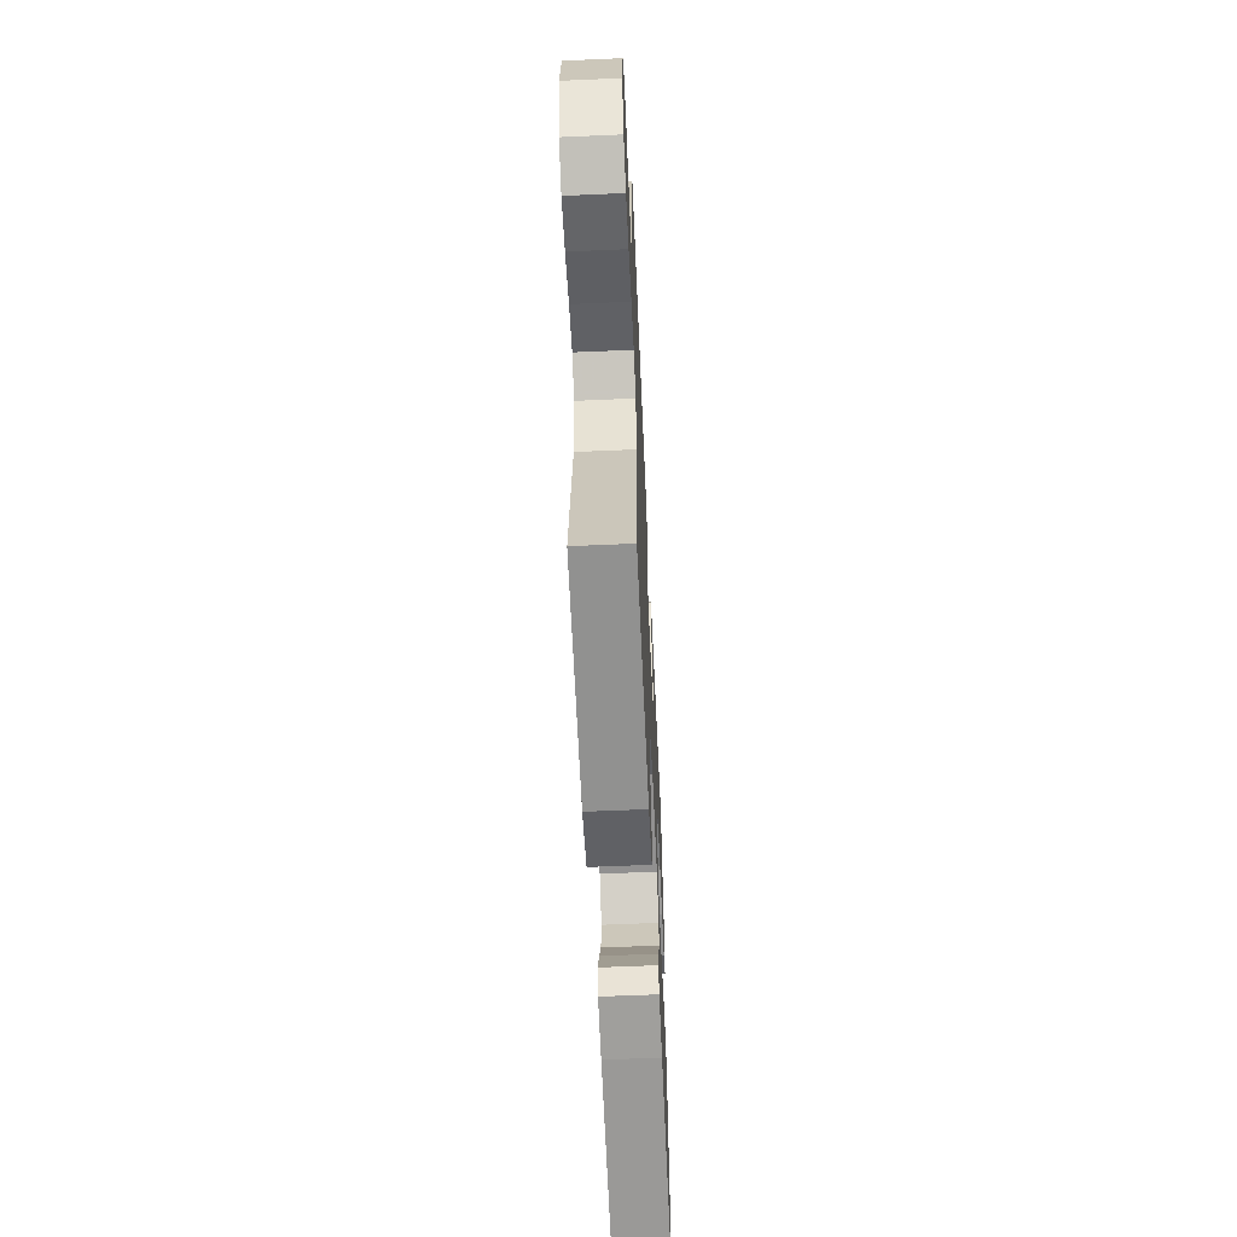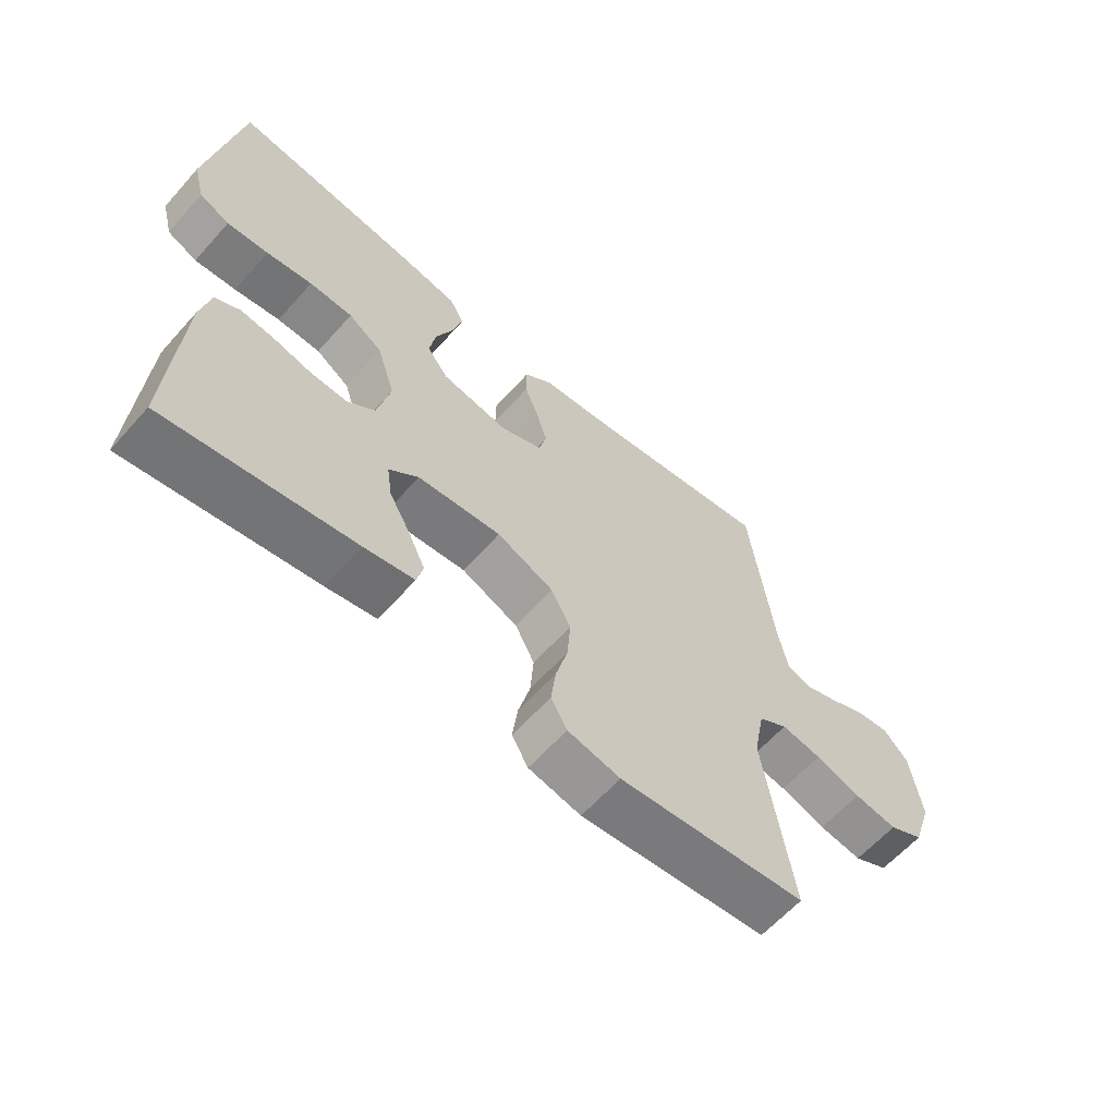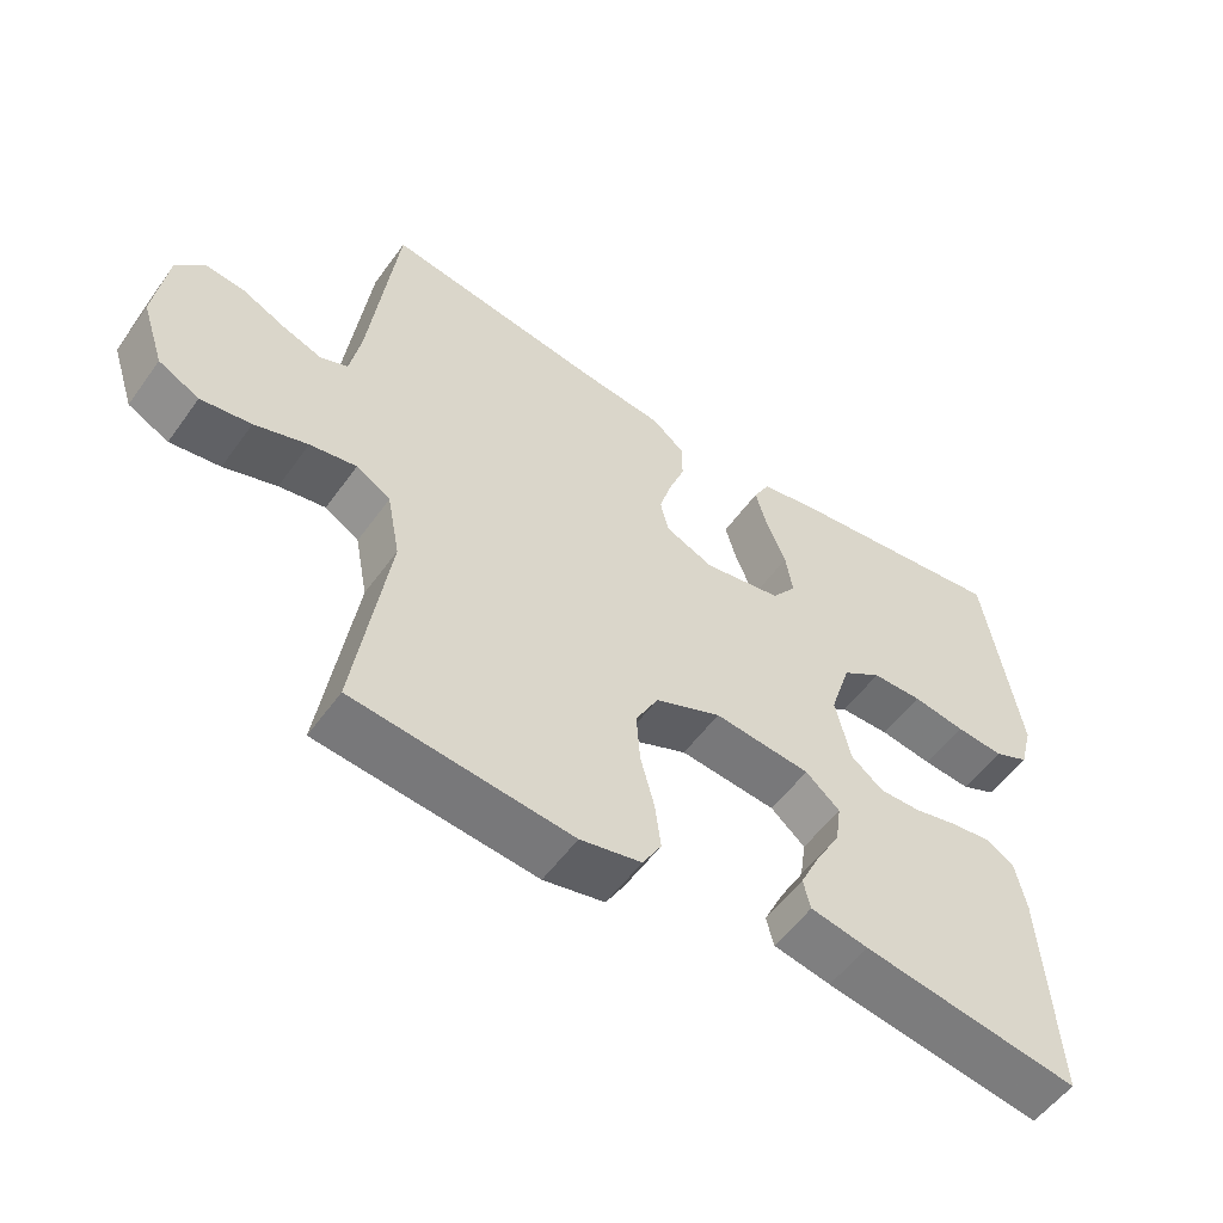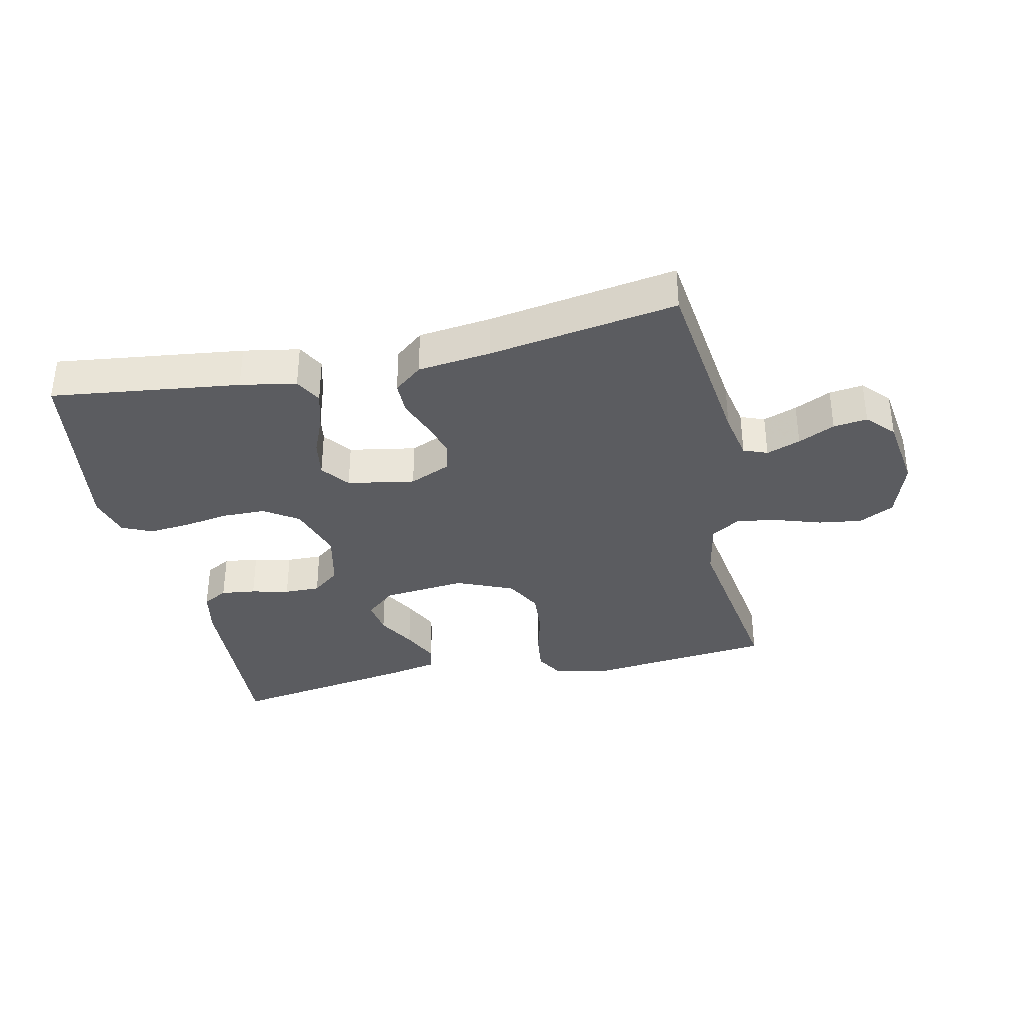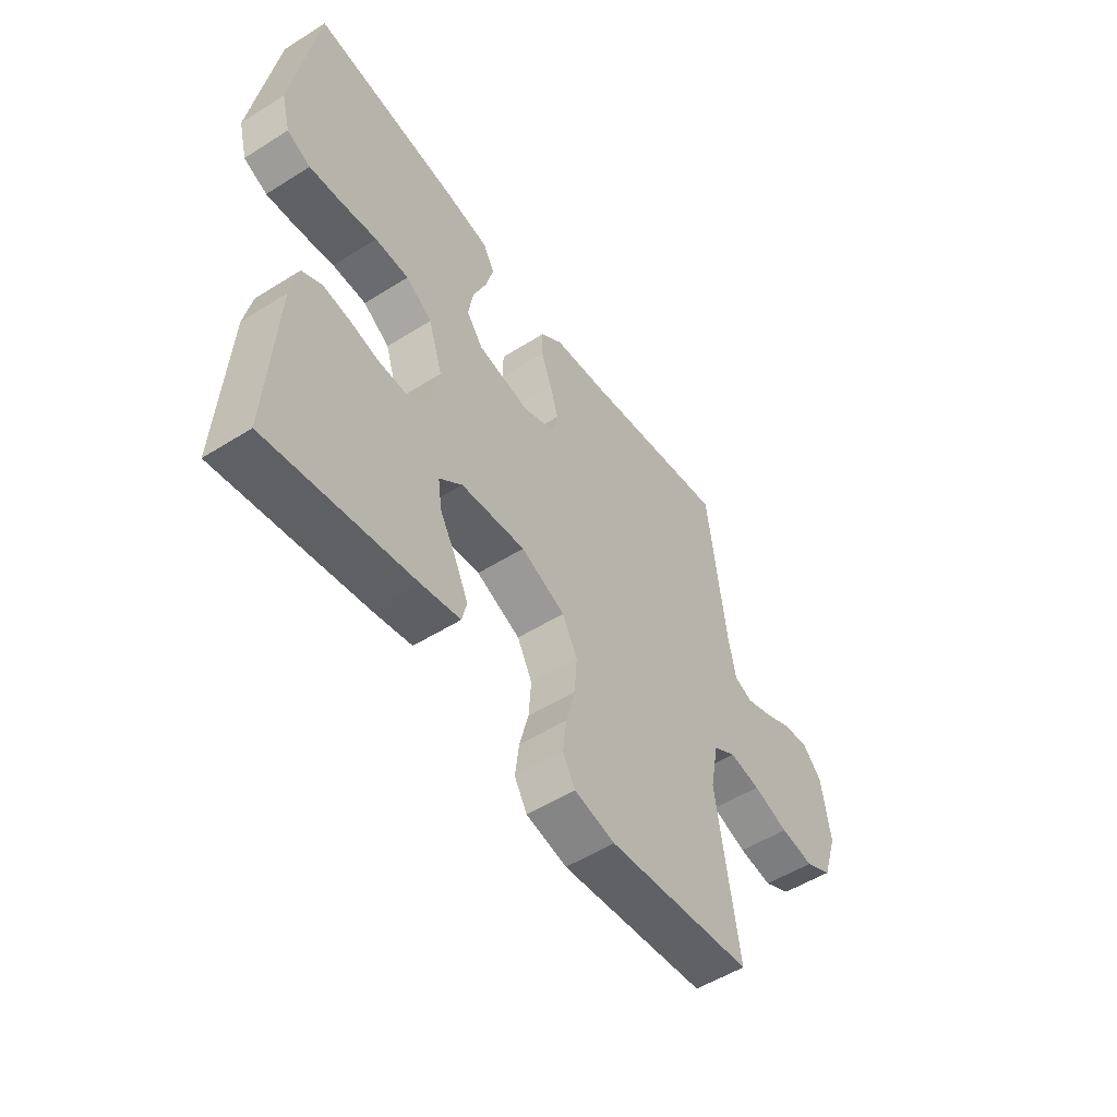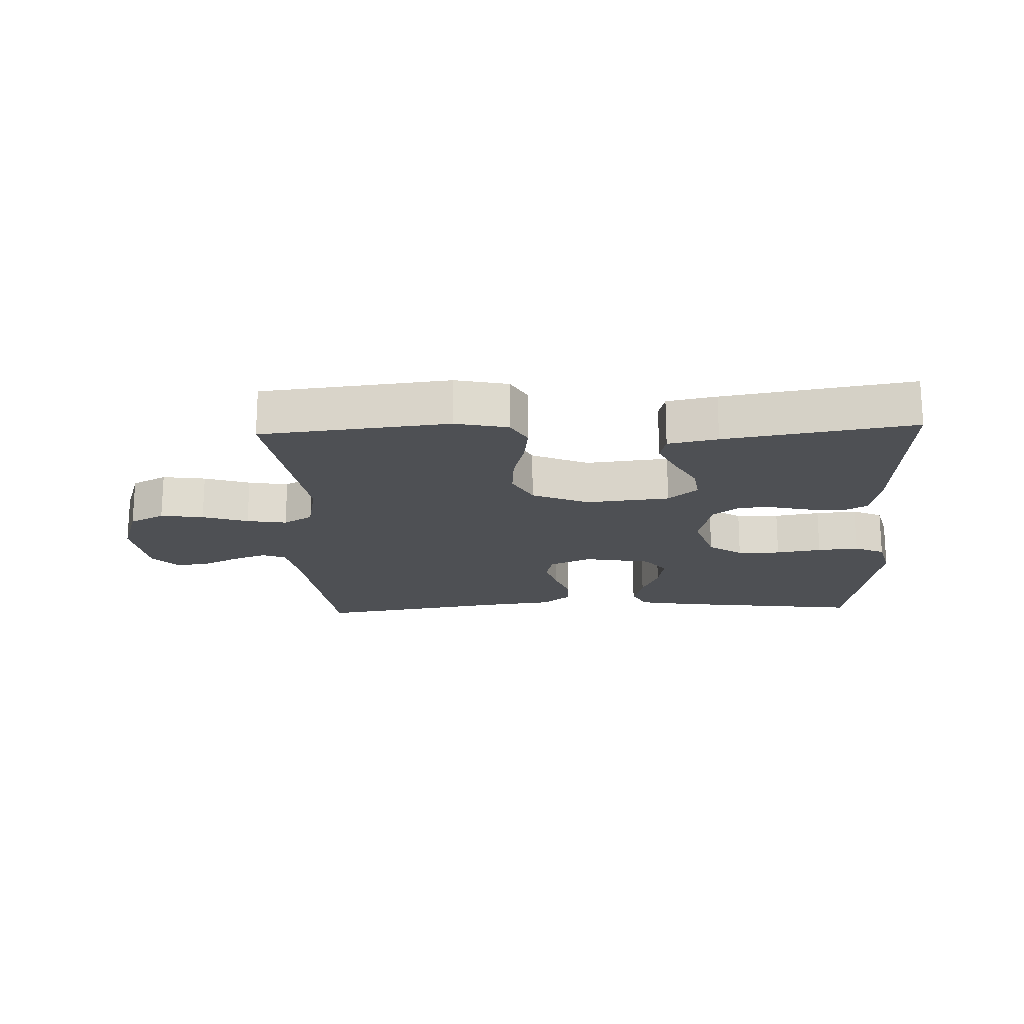
<metadata>
{"format":"obj","ext":"obj","renderer":"f3d","projection":"perspective","resolution":1024,"background":"white","views":[{"elev":-59.8,"azim":92.6,"up":"+Z"},{"elev":-61.9,"azim":-41.6,"up":"+Z"},{"elev":-54.7,"azim":144.9,"up":"+Z"},{"elev":-35.2,"azim":12.4,"up":"+Y"},{"elev":-52.7,"azim":-55.9,"up":"+Z"},{"elev":-18.7,"azim":-177.7,"up":"+Y"}]}
</metadata>
<code>
v 0.5 0.07 0.5
v 0.537 0.07 0.2
v 0.552 0.07 0.122
v 0.59 0.07 0.107
v 0.644 0.07 0.127
v 0.702 0.07 0.155
v 0.756 0.07 0.162
v 0.796 0.07 0.119
v 0.813 0.07 0
v 0.782 0.07 -0.094
v 0.726 0.07 -0.123
v 0.657 0.07 -0.113
v 0.584 0.07 -0.089
v 0.52 0.07 -0.078
v 0.473 0.07 -0.107
v 0.455 0.07 -0.2
v 0.5 0.07 -0.5
v 0.2 0.07 -0.532
v 0.116 0.07 -0.514
v 0.09 0.07 -0.469
v 0.098 0.07 -0.405
v 0.117 0.07 -0.333
v 0.122 0.07 -0.263
v 0.091 0.07 -0.204
v 0 0.07 -0.165
v -0.133 0.07 -0.179
v -0.18 0.07 -0.22
v -0.172 0.07 -0.276
v -0.138 0.07 -0.337
v -0.111 0.07 -0.394
v -0.121 0.07 -0.435
v -0.2 0.07 -0.451
v -0.5 0.07 -0.5
v -0.483 0.07 -0.2
v -0.468 0.07 -0.127
v -0.428 0.07 -0.105
v -0.373 0.07 -0.112
v -0.313 0.07 -0.126
v -0.256 0.07 -0.127
v -0.212 0.07 -0.092
v -0.191 0.07 0
v -0.22 0.07 0.091
v -0.274 0.07 0.127
v -0.343 0.07 0.128
v -0.416 0.07 0.116
v -0.482 0.07 0.11
v -0.53 0.07 0.132
v -0.548 0.07 0.2
v -0.5 0.07 0.5
v -0.2 0.07 0.462
v -0.111 0.07 0.446
v -0.088 0.07 0.403
v -0.104 0.07 0.344
v -0.131 0.07 0.279
v -0.141 0.07 0.219
v -0.107 0.07 0.174
v 0 0.07 0.155
v 0.066 0.07 0.184
v 0.078 0.07 0.232
v 0.061 0.07 0.289
v 0.039 0.07 0.348
v 0.039 0.07 0.401
v 0.084 0.07 0.438
v 0.2 0.07 0.452
v 0.5 0 0.5
v 0.537 0 0.2
v 0.552 0 0.122
v 0.59 0 0.107
v 0.644 0 0.127
v 0.702 0 0.155
v 0.756 0 0.162
v 0.796 0 0.119
v 0.813 0 0
v 0.782 0 -0.094
v 0.726 0 -0.123
v 0.657 0 -0.113
v 0.584 0 -0.089
v 0.52 0 -0.078
v 0.473 0 -0.107
v 0.455 0 -0.2
v 0.5 0 -0.5
v 0.2 0 -0.532
v 0.116 0 -0.514
v 0.09 0 -0.469
v 0.098 0 -0.405
v 0.117 0 -0.333
v 0.122 0 -0.263
v 0.091 0 -0.204
v 0 0 -0.165
v -0.133 0 -0.179
v -0.18 0 -0.22
v -0.172 0 -0.276
v -0.138 0 -0.337
v -0.111 0 -0.394
v -0.121 0 -0.435
v -0.2 0 -0.451
v -0.5 0 -0.5
v -0.483 0 -0.2
v -0.468 0 -0.127
v -0.428 0 -0.105
v -0.373 0 -0.112
v -0.313 0 -0.126
v -0.256 0 -0.127
v -0.212 0 -0.092
v -0.191 0 0
v -0.22 0 0.091
v -0.274 0 0.127
v -0.343 0 0.128
v -0.416 0 0.116
v -0.482 0 0.11
v -0.53 0 0.132
v -0.548 0 0.2
v -0.5 0 0.5
v -0.2 0 0.462
v -0.111 0 0.446
v -0.088 0 0.403
v -0.104 0 0.344
v -0.131 0 0.279
v -0.141 0 0.219
v -0.107 0 0.174
v 0 0 0.155
v 0.066 0 0.184
v 0.078 0 0.232
v 0.061 0 0.289
v 0.039 0 0.348
v 0.039 0 0.401
v 0.084 0 0.438
v 0.2 0 0.452
f 61 62 63 64
f 60 61 64 1
f 59 60 1 2
f 58 59 2 3
f 57 58 3 4
f 51 52 53 54
f 51 54 55
f 50 51 55
f 49 50 55
f 48 49 55 56
f 44 45 46 47
f 43 44 47 48
f 35 36 37 38
f 35 38 39
f 34 35 39
f 33 34 39
f 32 33 39 40
f 28 29 30 31
f 28 31 32
f 27 28 32 40
f 19 20 21 22
f 19 22 23
f 16 17 18 19
f 15 16 19 23
f 14 15 23 24
f 10 11 12 13
f 10 13 14
f 9 10 14
f 8 9 14
f 5 6 7 8
f 4 5 8 14
f 57 4 14 24
f 43 48 56 57
f 42 43 57
f 41 42 57 24
f 26 27 40 41
f 25 26 41
f 24 25 41
f 128 127 126 125
f 65 128 125 124
f 66 65 124 123
f 67 66 123 122
f 68 67 122 121
f 118 117 116 115
f 119 118 115
f 119 115 114
f 119 114 113
f 120 119 113 112
f 111 110 109 108
f 112 111 108 107
f 102 101 100 99
f 103 102 99
f 103 99 98
f 103 98 97
f 104 103 97 96
f 95 94 93 92
f 96 95 92
f 104 96 92 91
f 86 85 84 83
f 87 86 83
f 83 82 81 80
f 87 83 80 79
f 88 87 79 78
f 77 76 75 74
f 78 77 74
f 78 74 73
f 78 73 72
f 72 71 70 69
f 78 72 69 68
f 88 78 68 121
f 121 120 112 107
f 121 107 106
f 88 121 106 105
f 105 104 91 90
f 105 90 89
f 105 89 88
f 1 65 66 2
f 2 66 67 3
f 3 67 68 4
f 4 68 69 5
f 5 69 70 6
f 6 70 71 7
f 7 71 72 8
f 8 72 73 9
f 9 73 74 10
f 10 74 75 11
f 11 75 76 12
f 12 76 77 13
f 13 77 78 14
f 14 78 79 15
f 15 79 80 16
f 16 80 81 17
f 17 81 82 18
f 18 82 83 19
f 19 83 84 20
f 20 84 85 21
f 21 85 86 22
f 22 86 87 23
f 23 87 88 24
f 24 88 89 25
f 25 89 90 26
f 26 90 91 27
f 27 91 92 28
f 28 92 93 29
f 29 93 94 30
f 30 94 95 31
f 31 95 96 32
f 32 96 97 33
f 33 97 98 34
f 34 98 99 35
f 35 99 100 36
f 36 100 101 37
f 37 101 102 38
f 38 102 103 39
f 39 103 104 40
f 40 104 105 41
f 41 105 106 42
f 42 106 107 43
f 43 107 108 44
f 44 108 109 45
f 45 109 110 46
f 46 110 111 47
f 47 111 112 48
f 48 112 113 49
f 49 113 114 50
f 50 114 115 51
f 51 115 116 52
f 52 116 117 53
f 53 117 118 54
f 54 118 119 55
f 55 119 120 56
f 56 120 121 57
f 57 121 122 58
f 58 122 123 59
f 59 123 124 60
f 60 124 125 61
f 61 125 126 62
f 62 126 127 63
f 63 127 128 64
f 64 128 65 1

</code>
